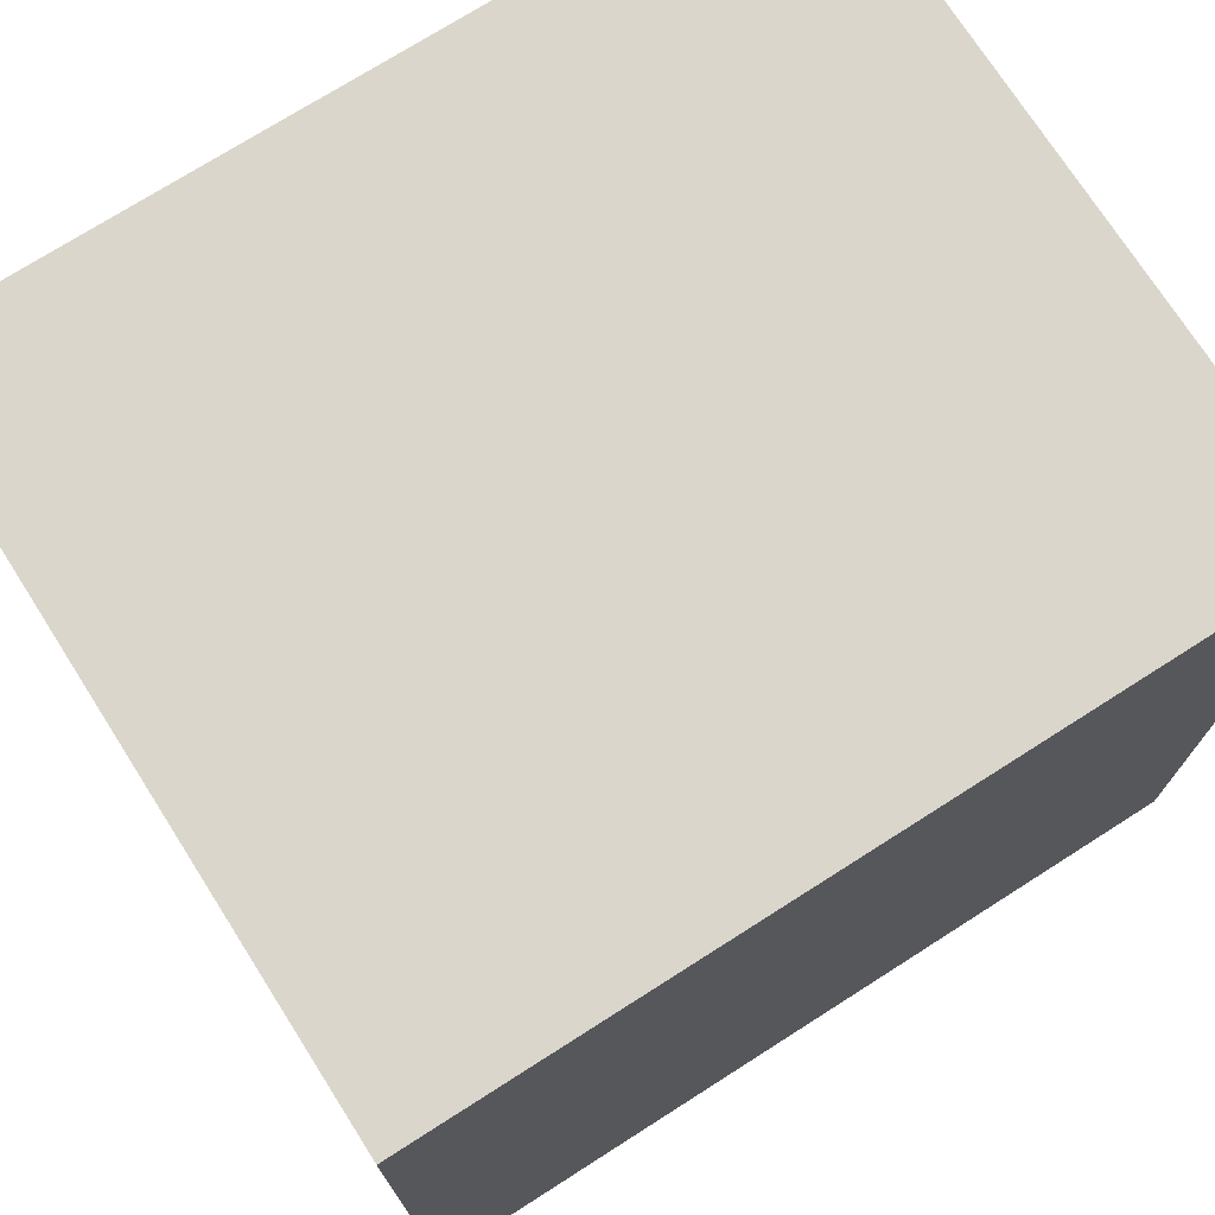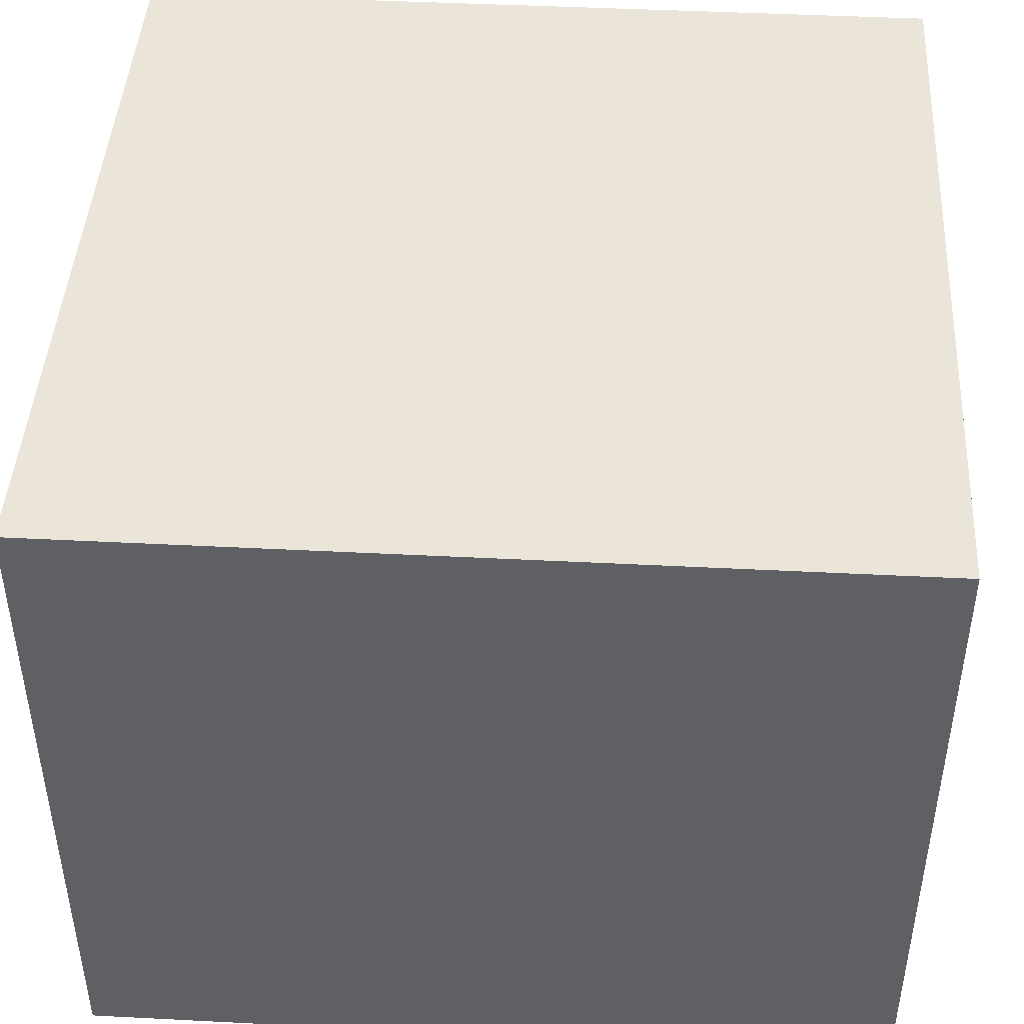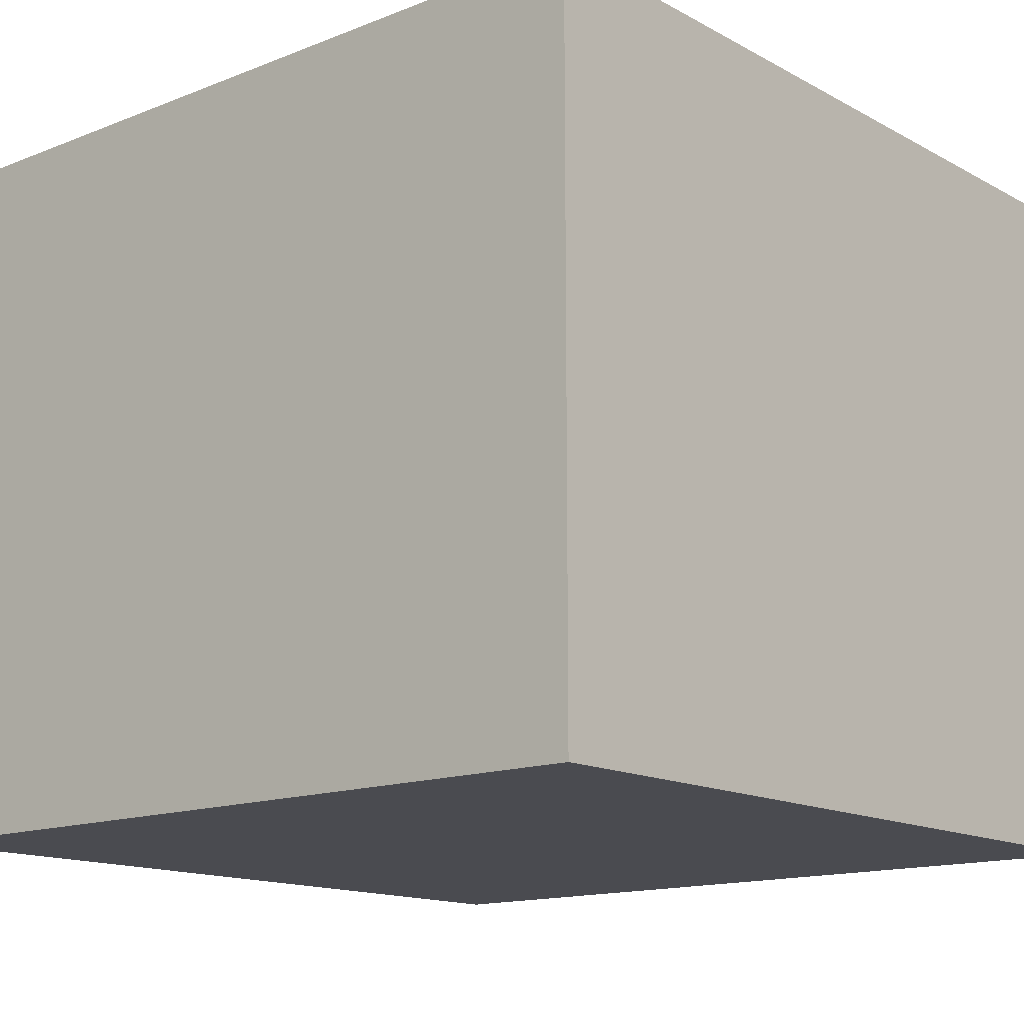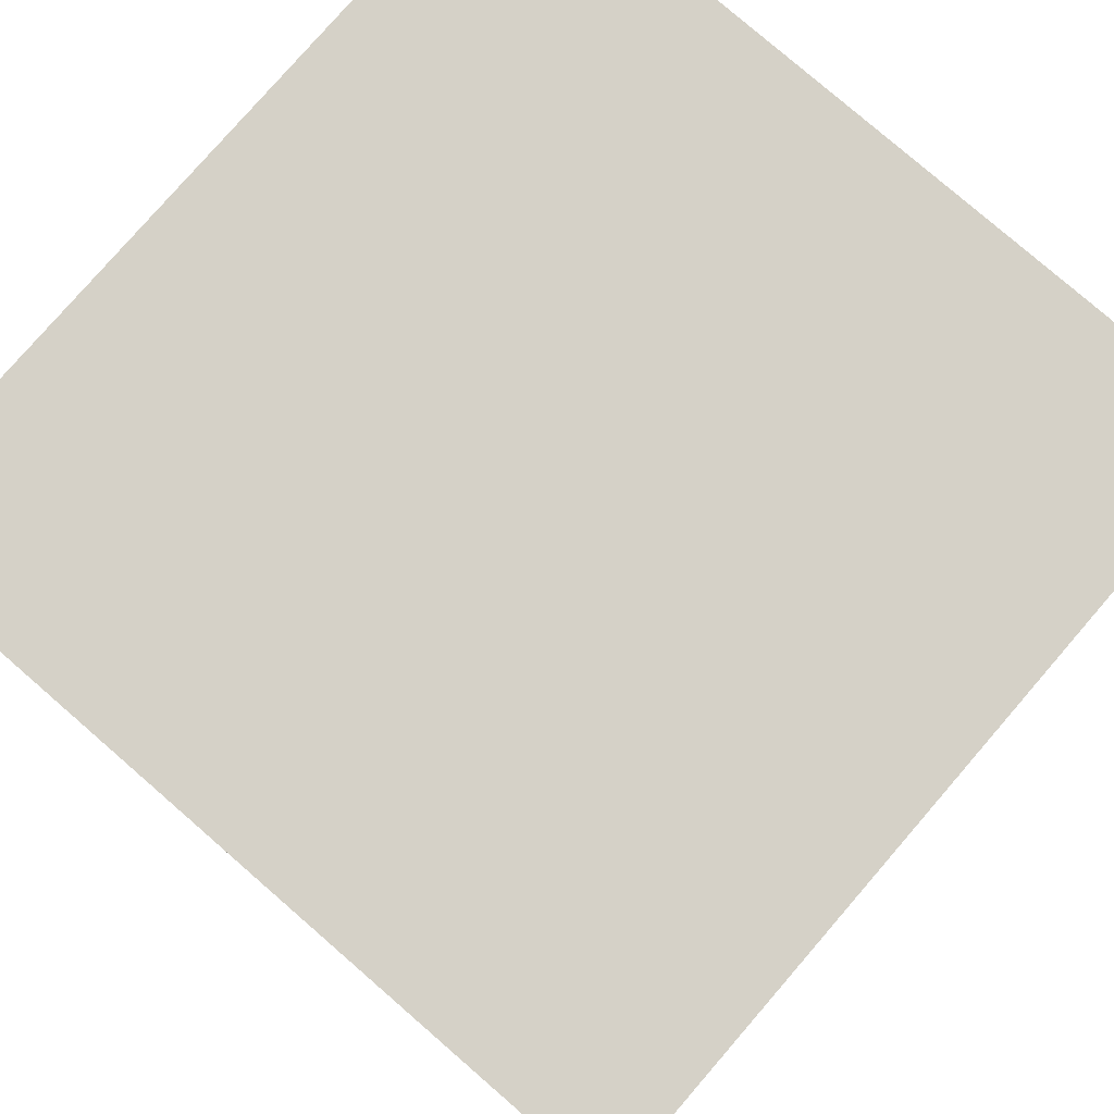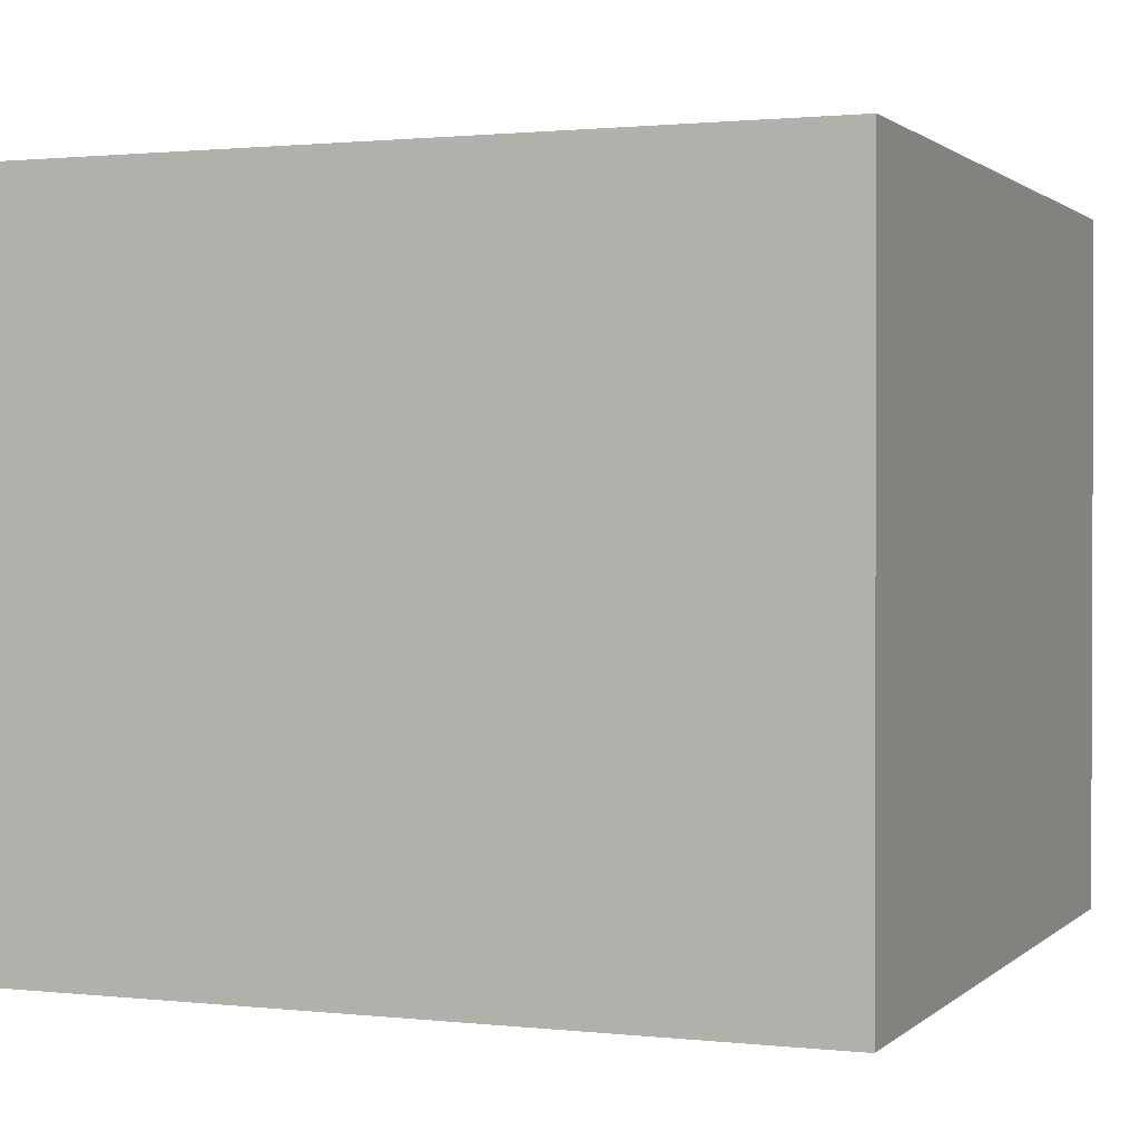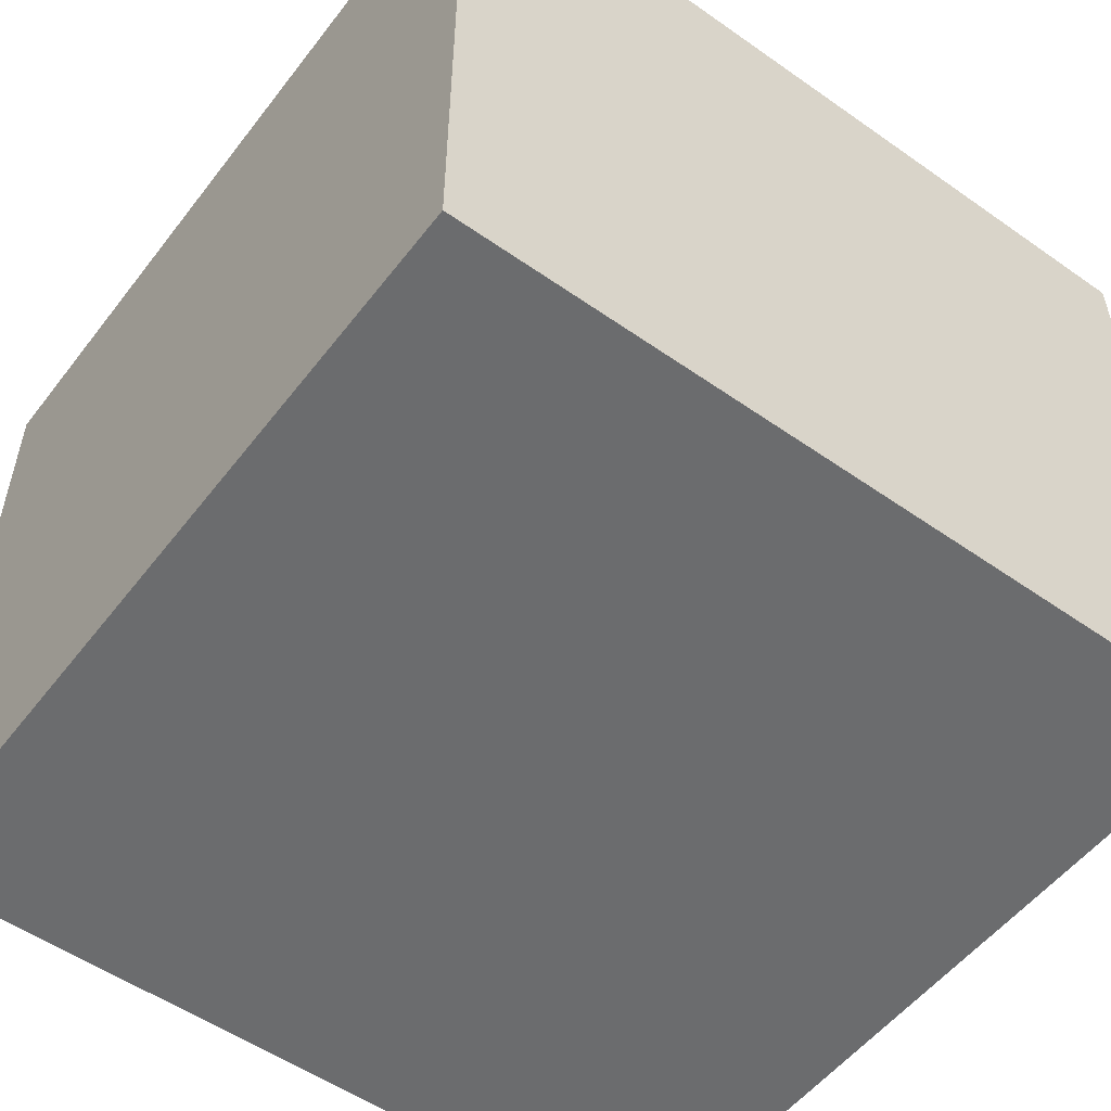
<metadata>
{"format":"obj","ext":"obj","renderer":"f3d","projection":"perspective","resolution":1024,"background":"white","views":[{"elev":73.5,"azim":-32.5,"up":"+Z"},{"elev":44.7,"azim":3.4,"up":"+Y"},{"elev":-14.4,"azim":130.6,"up":"+Y"},{"elev":79.4,"azim":130.9,"up":"+Y"},{"elev":1.2,"azim":-158.2,"up":"+Y"},{"elev":-53.6,"azim":-126.8,"up":"+Y"}]}
</metadata>
<code>
g Chap01_Carton_01
v -0.3223 0 0.3223
v 0.3223 0 0.3223
v 0.3223 -3.815e-08 -0.3223
v -0.3223 -3.815e-08 -0.3223
v -0.3223 0.5525 0.3223
v -0.3223 0.5525 -0.3223
v 0.3223 0.5525 -0.3223
v 0.3223 0.5525 0.3223
v -0.3223 0 0.3223
v -0.3223 0.5525 0.3223
v 0.3223 0.5525 0.3223
v 0.3223 0 0.3223
v 0.3223 0 0.3223
v 0.3223 0.5525 0.3223
v 0.3223 0.5525 -0.3223
v 0.3223 -3.815e-08 -0.3223
v 0.3223 -3.815e-08 -0.3223
v 0.3223 0.5525 -0.3223
v -0.3223 0.5525 -0.3223
v -0.3223 -3.815e-08 -0.3223
v -0.3223 -3.815e-08 -0.3223
v -0.3223 0.5525 -0.3223
v -0.3223 0.5525 0.3223
v -0.3223 0 0.3223
g Chap01_Carton_01_0
f 3 2 1
f 4 3 1
f 7 6 5
f 8 7 5
f 11 10 9
f 12 11 9
f 15 14 13
f 16 15 13
f 19 18 17
f 20 19 17
f 23 22 21
f 24 23 21

</code>
